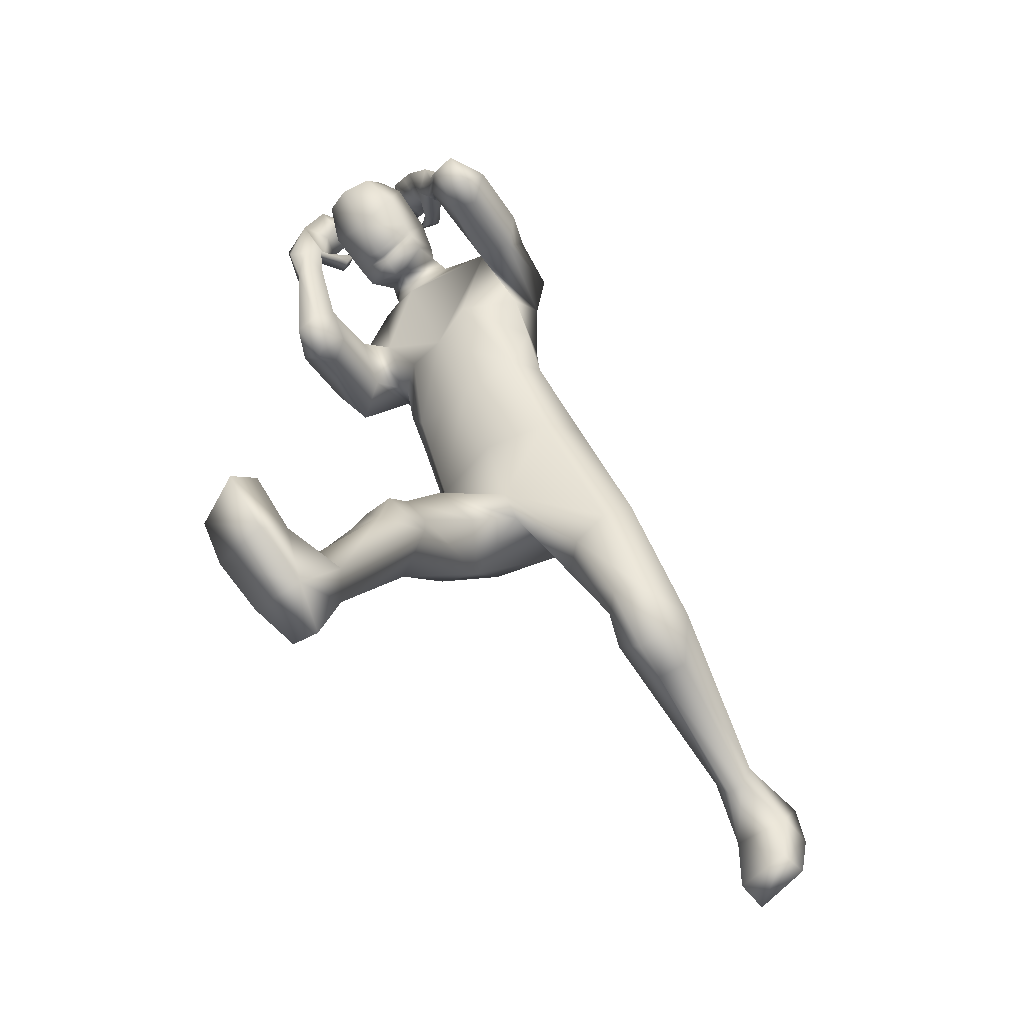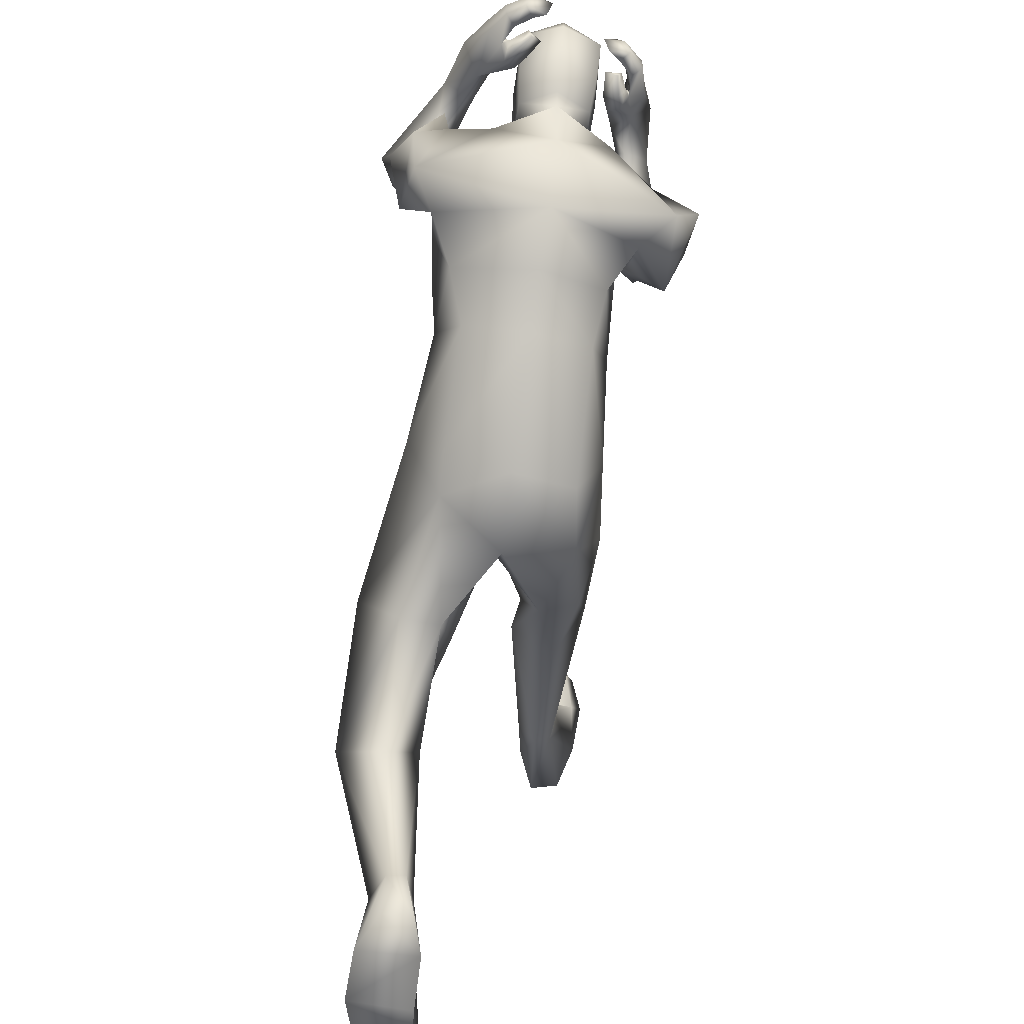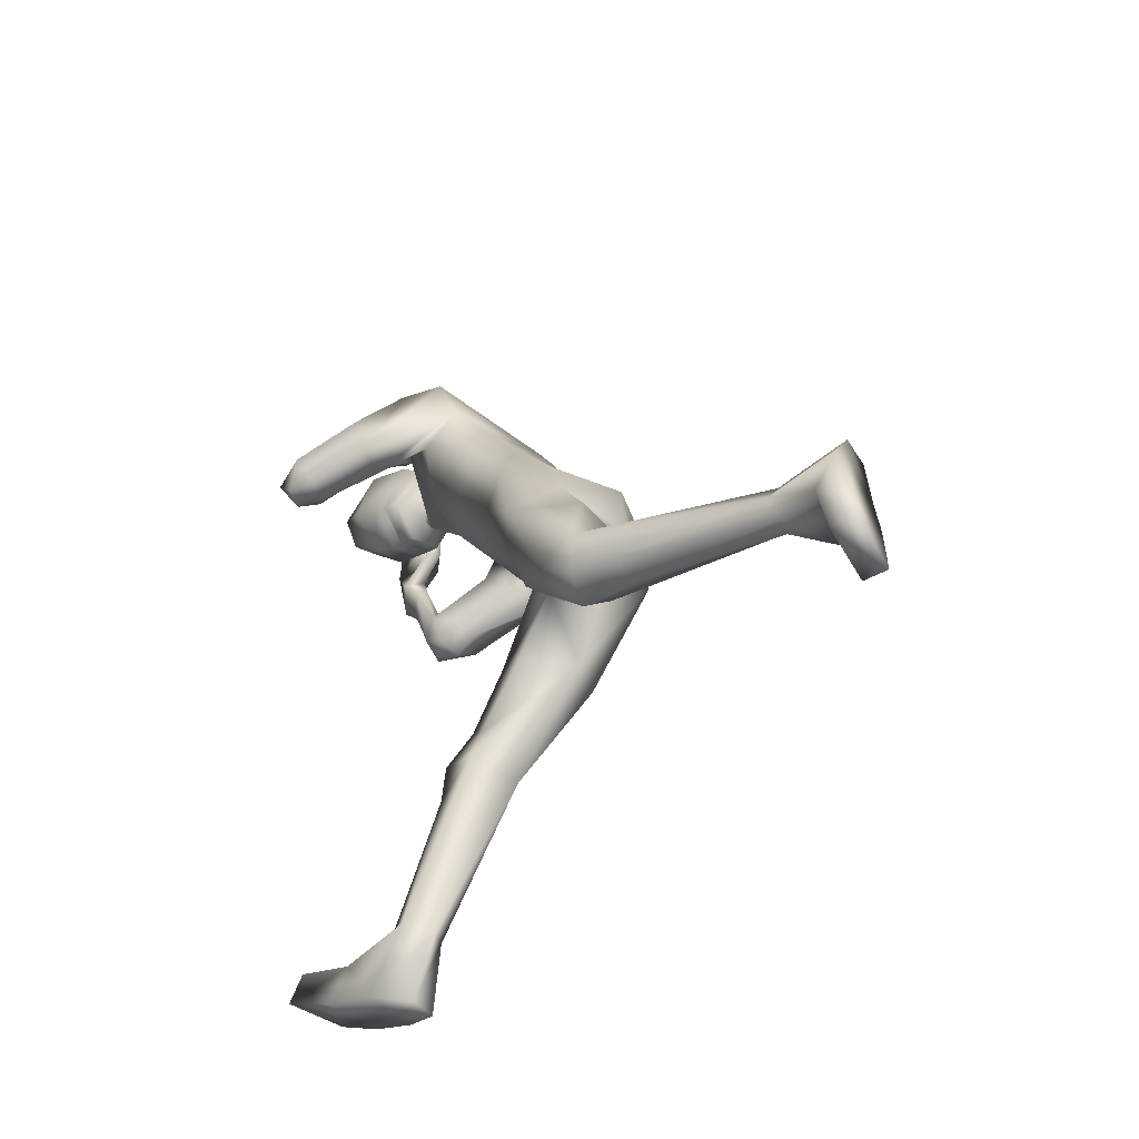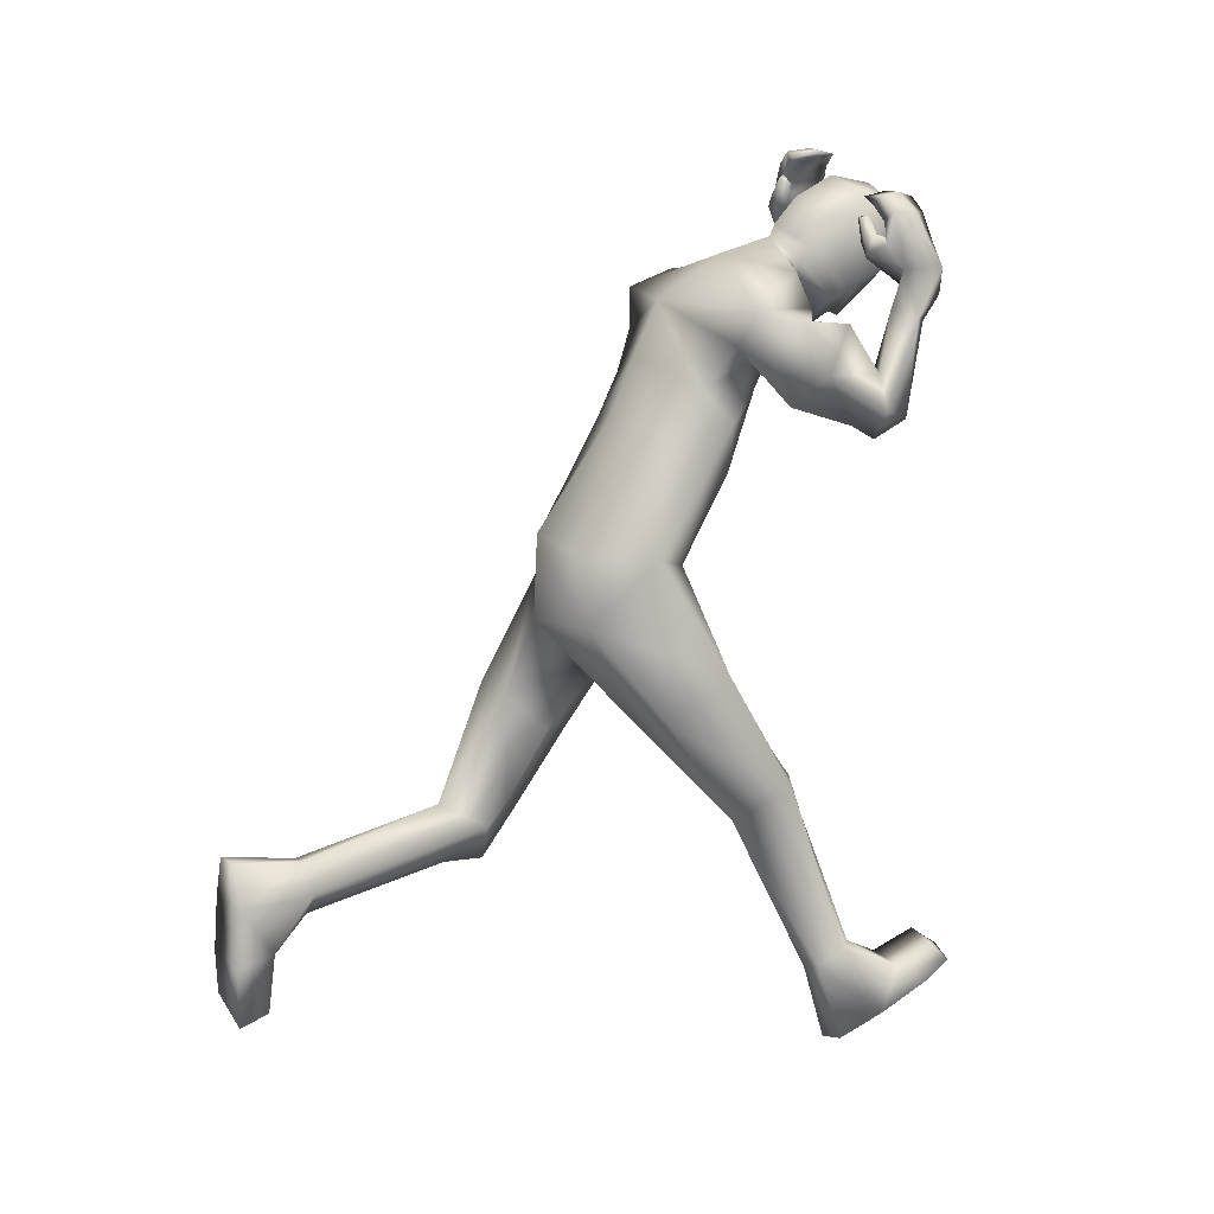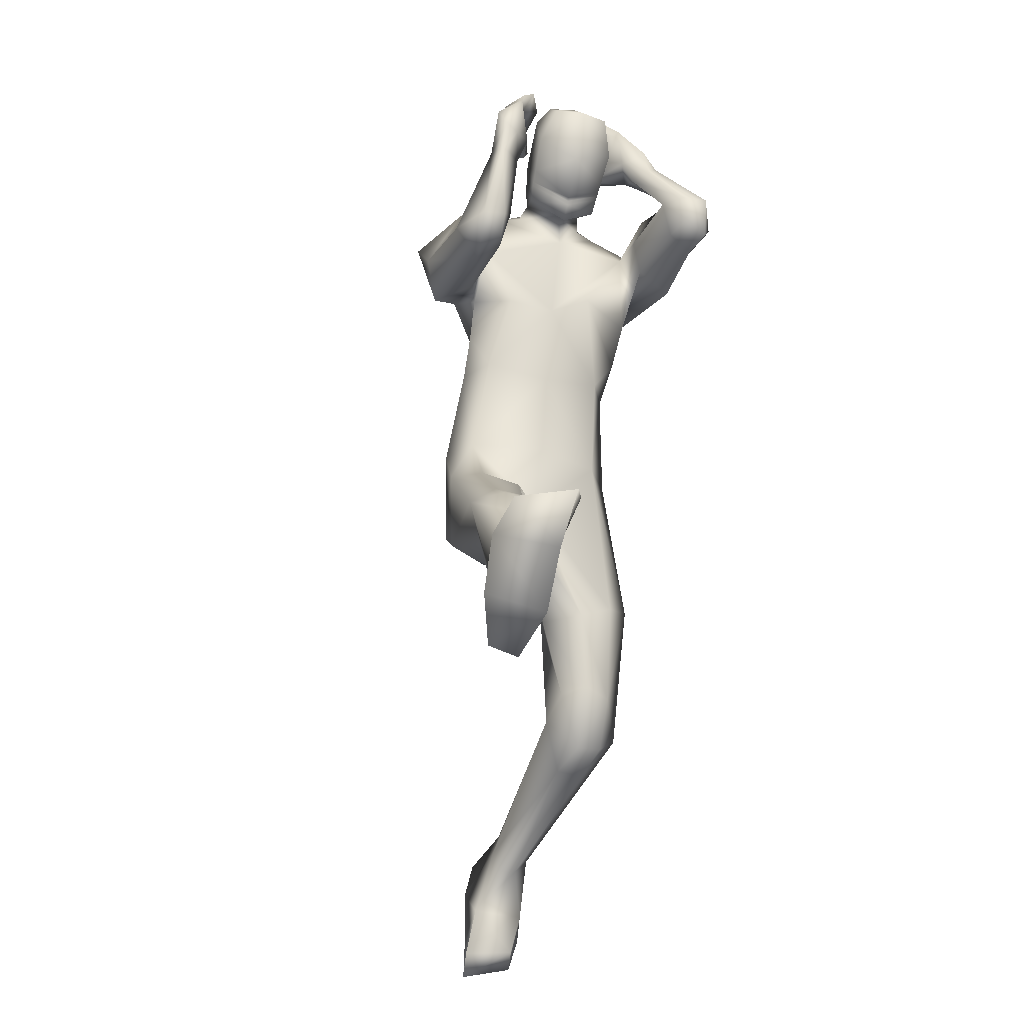
<metadata>
{"format":"obj","ext":"obj","renderer":"f3d","projection":"perspective","resolution":1024,"background":"white","views":[{"elev":-59.2,"azim":-143.2,"up":"+Z"},{"elev":-64.6,"azim":-5.2,"up":"+Y"},{"elev":-56.3,"azim":-55.0,"up":"+Z"},{"elev":7.5,"azim":60.5,"up":"+Z"},{"elev":-47.9,"azim":162.5,"up":"+Z"}]}
</metadata>
<code>
o HumanMale
v -0.3751 0.1164 1.996
v 0.01935 0.479 2.244
v 0.05118 0.08027 2.497
v -0.3044 0.3193 2.369
v -0.2331 0.4499 2.326
v -0.2053 0.1644 2.468
v -0.3436 0.5607 2.667
v 0.09058 0.261 2.929
v -0.3531 0.3979 2.824
v -0.2787 0.7405 2.952
v 0.0654 0.8548 2.805
v -0.3171 0.6913 3.066
v -0.1434 0.7335 3.072
v -0.4493 0.6457 3.055
v -0.002729 0.3223 1.935
v 0.01909 -0.2223 2.055
v -0.2314 -0.06416 2.055
v -0.01066 0.2025 1.665
v 0.09896 0.5374 3.108
v -0.4299 0.4398 2.981
v -0.05828 0.7593 3.073
v -0.5364 0.8309 2.896
v -0.4832 0.8004 2.693
v -0.3352 0.9143 3.063
v -0.5762 1.127 2.792
v -0.3688 1.172 2.866
v -0.493 1.078 2.667
v -0.3334 0.854 2.74
v -0.293 0.8951 2.893
v -0.3236 1.194 2.809
v -0.3845 1.118 2.695
v -0.5228 1.189 2.656
v -0.4227 1.229 2.689
v -0.5031 1.282 2.798
v -0.3987 1.271 2.791
v -0.3448 1.119 3.129
v -0.3149 1.172 3.132
v -0.2778 1.168 3.11
v -0.223 1.108 3.084
v -0.2576 1.061 3.105
v -0.2809 1.109 3.303
v -0.2204 1.012 3.196
v -0.2572 1.185 3.232
v -0.1663 1.122 3.191
v -0.2067 1.146 3.203
v -0.2752 0.2539 1.954
v -0.2349 -0.0926 1.875
v 0.01484 -0.236 1.726
v -0.5158 -0.04144 1.373
v -0.4172 0.02979 1.305
v -0.3482 -0.2775 1.441
v -0.2787 0.04015 1.218
v -0.1446 -0.09624 1.26
v -0.1881 -0.2527 1.41
v -0.4611 -0.1662 0.9469
v -0.3533 -0.4684 0.9668
v -0.3442 -0.1159 0.9484
v -0.2643 -0.2119 0.9635
v -0.4682 -0.3053 0.7755
v -0.3544 -0.2776 0.7299
v -0.2277 -0.3172 0.8816
v -0.5524 -0.357 0.8802
v -0.4438 -0.4805 0.7597
v -0.326 -0.4602 0.7396
v -0.3739 -1.068 0.7073
v -0.3218 -1.07 0.641
v -0.3185 -1.088 0.8298
v -0.2569 -1.068 0.6278
v -0.2117 -1.05 0.7077
v -0.2452 -1.079 0.8304
v -0.4091 -1.369 0.6988
v -0.1719 -1.366 0.6912
v -0.3259 -1.38 0.8697
v -0.2082 -1.376 0.8674
v -0.4055 -1.262 0.5426
v -0.1838 -1.228 0.5066
v -0.3651 -1.273 0.3492
v -0.3865 -1.379 0.3306
v -0.4273 -1.374 0.4858
v -0.1802 -1.379 0.4648
v -0.1541 -1.266 0.2938
v -0.1748 -1.375 0.2459
v -0.03778 0.8323 3.088
v 0.08533 0.9097 2.938
v -0.1366 0.964 3.344
v -0.1952 1.104 3.402
v -0.1364 1.016 3.357
v -0.03373 0.93 3.311
v -0.08116 0.8916 3.343
v -0.1065 0.9298 3.372
v -0.03698 0.9146 3.423
v 0.01501 0.916 3.382
v -0.02224 0.8865 3.406
v -0.0773 0.9398 3.262
v -0.1197 0.9002 3.299
v -0.1353 1.173 3.386
v -0.1293 1.066 3.477
v -0.06435 1.04 3.442
v -0.03403 1.041 3.527
v 0.00163 1.035 3.486
v 0.0511 1.033 3.507
v -0.07519 1.148 3.461
v -0.007365 1.134 3.506
v -0.1885 0.9784 3.381
v -0.1265 0.9594 3.468
v -0.09219 0.9522 3.421
v -0.05404 0.9446 3.513
v -0.02473 0.9379 3.465
v 0.02809 0.9284 3.485
v -0.04921 0.8659 3.145
v -0.06151 0.9638 2.942
v -0.05292 1.141 3.341
v -0.06565 1.212 3.072
v -0.007101 1.229 3.34
v -0.009872 1.324 3.179
v 0.09577 0.7643 3.175
v -0.01559 0.121 1.564
v 0.09244 0.7908 3.224
v 0.07884 0.9629 2.83
v 0.103 1.047 3.417
v 0.09997 1.212 2.975
v 0.1086 1.22 3.39
v 0.1084 1.358 3.137
v 0.381 0.1089 1.968
v 0.3685 0.333 2.304
v 0.2846 0.4615 2.277
v 0.2967 0.1753 2.419
v 0.3717 0.493 2.679
v 0.4454 0.4002 2.754
v 0.3601 0.6632 2.856
v 0.4937 0.6937 2.899
v 0.3221 0.7414 3.035
v 0.6764 0.5728 2.852
v 0.2709 -0.174 1.989
v 0.5764 0.4043 2.893
v 0.235 0.7613 3.053
v 0.6501 0.6728 2.651
v 0.5771 0.549 2.534
v 0.5424 0.8355 2.84
v 0.5993 0.9789 2.51
v 0.4355 1.054 2.646
v 0.4764 0.8975 2.451
v 0.4276 0.648 2.577
v 0.4097 0.7907 2.75
v 0.3709 1.056 2.607
v 0.386 0.9484 2.51
v 0.4908 0.9913 2.398
v 0.4072 1.037 2.45
v 0.5135 1.126 2.474
v 0.4157 1.12 2.51
v 0.502 1.186 2.866
v 0.4634 1.237 2.848
v 0.4252 1.222 2.859
v 0.373 1.171 2.884
v 0.4036 1.131 2.902
v 0.5028 1.297 3.052
v 0.419 1.175 3.047
v 0.466 1.312 2.951
v 0.3435 1.23 2.978
v 0.4056 1.273 2.958
v 0.2967 0.2521 1.935
v 0.2978 -0.1568 1.718
v 0.4277 0.385 1.52
v 0.2992 0.4371 1.534
v 0.3568 0.1664 1.332
v 0.1464 0.464 1.481
v 0.07155 0.3222 1.369
v 0.1985 0.119 1.309
v 0.3071 0.6534 1.194
v 0.2981 0.4833 0.9212
v 0.1851 0.6306 1.222
v 0.1426 0.5512 1.133
v 0.2992 0.7443 1.077
v 0.1736 0.748 1.077
v 0.1179 0.5758 0.9876
v 0.4225 0.6806 1.045
v 0.3094 0.7947 0.92
v 0.1905 0.7747 0.9078
v 0.3643 0.9765 0.3602
v 0.3298 1.012 0.381
v 0.3529 0.8592 0.2995
v 0.2643 1.025 0.3743
v 0.208 0.9352 0.331
v 0.2839 0.8366 0.2864
v 0.4761 1.084 0.1095
v 0.243 1.096 0.06746
v 0.4122 0.9263 0.01136
v 0.2962 0.9215 -0.009803
v 0.4561 1.174 0.2796
v 0.2358 1.21 0.2898
v 0.4234 1.351 0.3578
v 0.4659 1.415 0.2791
v 0.5042 1.272 0.2166
v 0.2634 1.317 0.1785
v 0.2156 1.418 0.3528
v 0.2585 1.509 0.285
v 0.2145 0.827 3.08
v 0.3943 1.108 3.142
v 0.4627 1.254 3.167
v 0.3985 1.16 3.152
v 0.2882 1.065 3.148
v 0.3468 1.031 3.161
v 0.3778 1.072 3.179
v 0.3522 1.057 3.25
v 0.2866 1.049 3.249
v 0.3341 1.026 3.246
v 0.3097 1.076 3.088
v 0.3658 1.041 3.107
v 0.3961 1.318 3.176
v 0.4385 1.217 3.265
v 0.3673 1.184 3.26
v 0.3614 1.188 3.345
v 0.3161 1.18 3.315
v 0.2749 1.177 3.35
v 0.3759 1.294 3.269
v 0.3255 1.28 3.329
v 0.4579 1.128 3.154
v 0.4385 1.109 3.264
v 0.3922 1.098 3.229
v 0.3821 1.093 3.328
v 0.3404 1.083 3.291
v 0.2959 1.072 3.327
v 0.2304 0.859 3.137
v 0.2371 0.9567 2.935
v 0.2616 1.13 3.335
v 0.2689 1.2 3.066
v 0.2222 1.221 3.336
v 0.2254 1.315 3.174
v -0.06258 1.088 3.006
v 0.0893 1.091 2.868
v -0.05629 0.9527 3.255
v 0.09539 0.8855 3.328
v 0.2543 1.077 3
v 0.248 0.9418 3.249
v 0.08208 1.025 2.868
v -0.06104 1.026 2.974
v 0.2469 1.015 2.969
v -0.06181 1.057 2.99
v 0.2507 1.046 2.984
v 0.08831 1.054 2.884
v 0.08432 1.04 2.876
v -0.06143 1.041 2.982
v 0.2488 1.03 2.976
v -0.2677 0.2906 2.647
v 0.07077 0.1664 2.715
v 0.04253 0.6575 2.532
v -0.3289 0.4419 2.514
v -0.1249 0.6911 2.636
v 0.3351 0.3091 2.602
v 0.3717 0.4333 2.469
v 0.2279 0.6146 2.59
f 1 6 4
f 46 4 5
f 17 3 6
f 46 2 15
f 248 7 10
f 244 7 247
f 246 10 11
f 244 8 9
f 10 13 11
f 12 10 14
f 15 18 46
f 8 20 9
f 20 13 12
f 12 14 20
f 13 116 21
f 11 13 21
f 14 23 20
f 14 24 22
f 22 26 25
f 22 27 23
f 7 28 29
f 29 31 30
f 29 10 7
f 29 26 24
f 9 23 28
f 27 28 23
f 30 31 33
f 31 32 33
f 27 25 32
f 32 25 34
f 33 34 35
f 30 33 35
f 35 39 30
f 35 37 38
f 34 36 37
f 26 36 25
f 26 39 40
f 39 42 40
f 36 42 41
f 36 43 37
f 38 43 45
f 39 45 44
f 17 1 47
f 47 16 17
f 18 50 46
f 117 52 18
f 46 49 1
f 47 54 48
f 117 54 53
f 47 49 51
f 54 56 61
f 54 58 53
f 51 62 56
f 52 55 50
f 53 57 52
f 49 55 62
f 55 60 59
f 58 60 57
f 62 55 59
f 59 64 63
f 60 61 64
f 62 59 63
f 64 66 63
f 64 69 68
f 63 65 62
f 56 70 61
f 61 70 69
f 62 67 56
f 67 74 70
f 70 72 69
f 67 71 73
f 66 76 75
f 76 77 75
f 77 82 78
f 78 80 79
f 79 72 71
f 75 65 66
f 71 75 79
f 75 77 78
f 79 75 78
f 73 72 74
f 69 76 68
f 80 82 76
f 21 116 83
f 11 21 84
f 83 84 21
f 76 72 80
f 76 82 81
f 42 85 104
f 42 95 85
f 87 88 94
f 94 42 44
f 87 90 88
f 88 93 89
f 91 88 90
f 89 91 90
f 91 93 92
f 88 95 94
f 95 90 85
f 94 44 87
f 41 96 43
f 96 98 87
f 96 97 102
f 99 102 97
f 103 98 102
f 103 101 100
f 99 101 103
f 87 106 85
f 85 105 104
f 104 97 86
f 105 99 97
f 106 107 105
f 98 108 106
f 108 109 107
f 100 109 108
f 107 101 99
f 104 41 42
f 96 41 86
f 43 96 45
f 87 44 96
f 96 44 45
f 116 110 83
f 84 111 119
f 83 111 84
f 229 121 230
f 231 113 229
f 231 120 112
f 113 123 121
f 112 122 114
f 112 115 113
f 115 114 122
f 123 115 122
f 124 127 134
f 161 125 124
f 134 3 16
f 2 161 15
f 251 128 250
f 128 249 250
f 246 130 251
f 249 8 245
f 132 130 11
f 131 133 130
f 15 161 18
f 135 8 129
f 135 132 19
f 131 135 133
f 132 116 19
f 11 136 132
f 138 133 135
f 133 139 130
f 137 141 139
f 142 137 138
f 128 143 129
f 144 146 143
f 130 144 128
f 141 144 139
f 129 138 135
f 142 143 146
f 145 148 146
f 146 147 142
f 142 147 140
f 147 149 140
f 148 149 147
f 145 150 148
f 154 150 145
f 150 152 149
f 149 151 140
f 151 141 140
f 155 145 141
f 155 159 154
f 151 157 155
f 158 151 152
f 160 152 153
f 154 160 153
f 134 162 124
f 16 162 134
f 164 18 161
f 166 117 18
f 163 161 124
f 168 162 48
f 117 168 48
f 162 163 124
f 168 170 165
f 172 168 167
f 165 176 163
f 169 166 164
f 171 167 166
f 163 169 164
f 169 174 171
f 174 172 171
f 176 173 169
f 173 178 174
f 174 178 175
f 176 177 173
f 180 178 177
f 178 183 175
f 179 177 176
f 184 170 175
f 175 183 184
f 181 176 170
f 188 181 184
f 186 184 183
f 181 185 179
f 180 190 182
f 191 190 189
f 191 196 195
f 192 194 196
f 193 186 194
f 179 189 180
f 185 193 189
f 189 192 191
f 193 192 189
f 186 187 188
f 190 183 182
f 194 190 196
f 136 197 116
f 11 84 136
f 197 136 84
f 190 194 186
f 190 195 196
f 157 217 198
f 157 198 208
f 200 207 201
f 157 207 159
f 203 200 201
f 201 206 205
f 201 204 203
f 202 204 206
f 204 205 206
f 208 201 207
f 208 203 202
f 207 200 159
f 156 158 209
f 209 211 215
f 209 210 199
f 215 212 210
f 211 216 215
f 216 213 214
f 212 216 214
f 200 219 211
f 218 198 217
f 210 217 199
f 218 212 220
f 219 220 221
f 211 221 213
f 221 220 222
f 213 222 214
f 220 214 222
f 217 156 199
f 209 199 156
f 158 160 209
f 200 209 159
f 209 160 159
f 223 116 197
f 84 119 224
f 224 197 84
f 121 233 230
f 226 234 233
f 234 120 232
f 123 226 121
f 225 122 120
f 228 225 226
f 228 122 227
f 123 122 228
f 239 233 234
f 240 233 239
f 238 231 229
f 238 230 240
f 111 235 119
f 110 236 111
f 118 231 110
f 235 224 119
f 237 223 224
f 234 118 223
f 242 240 241
f 242 231 238
f 240 243 241
f 243 239 234
f 237 243 234
f 241 237 235
f 236 231 242
f 236 241 235
f 127 245 3
f 246 126 2
f 125 249 127
f 126 250 125
f 6 245 244
f 5 246 2
f 4 244 247
f 5 247 248
f 1 17 6
f 46 1 4
f 17 16 3
f 46 5 2
f 248 247 7
f 244 9 7
f 246 248 10
f 244 245 8
f 10 12 13
f 8 19 20
f 20 19 13
f 13 19 116
f 14 22 23
f 14 10 24
f 22 24 26
f 22 25 27
f 7 9 28
f 29 28 31
f 29 24 10
f 29 30 26
f 9 20 23
f 27 31 28
f 31 27 32
f 33 32 34
f 35 38 39
f 35 34 37
f 34 25 36
f 26 40 36
f 26 30 39
f 39 44 42
f 36 40 42
f 36 41 43
f 38 37 43
f 39 38 45
f 47 48 16
f 18 52 50
f 117 53 52
f 46 50 49
f 47 51 54
f 117 48 54
f 47 1 49
f 54 51 56
f 54 61 58
f 51 49 62
f 52 57 55
f 53 58 57
f 49 50 55
f 55 57 60
f 58 61 60
f 59 60 64
f 64 68 66
f 64 61 69
f 63 66 65
f 56 67 70
f 62 65 67
f 67 73 74
f 70 74 72
f 67 65 71
f 66 68 76
f 76 81 77
f 77 81 82
f 78 82 80
f 79 80 72
f 75 71 65
f 73 71 72
f 69 72 76
f 94 95 42
f 87 85 90
f 88 92 93
f 91 92 88
f 89 93 91
f 88 89 95
f 95 89 90
f 96 102 98
f 96 86 97
f 99 103 102
f 103 100 98
f 87 98 106
f 85 106 105
f 104 105 97
f 105 107 99
f 106 108 107
f 98 100 108
f 100 101 109
f 107 109 101
f 104 86 41
f 116 118 110
f 83 110 111
f 229 113 121
f 231 112 113
f 231 232 120
f 113 115 123
f 112 120 122
f 112 114 115
f 124 125 127
f 161 126 125
f 134 127 3
f 2 126 161
f 251 130 128
f 128 129 249
f 246 11 130
f 249 129 8
f 132 131 130
f 135 19 8
f 135 131 132
f 132 136 116
f 138 137 133
f 133 137 139
f 137 140 141
f 142 140 137
f 128 144 143
f 144 145 146
f 130 139 144
f 141 145 144
f 129 143 138
f 142 138 143
f 146 148 147
f 148 150 149
f 154 153 150
f 150 153 152
f 149 152 151
f 151 155 141
f 155 154 145
f 155 157 159
f 151 156 157
f 158 156 151
f 160 158 152
f 154 159 160
f 16 48 162
f 164 166 18
f 166 167 117
f 163 164 161
f 168 165 162
f 117 167 168
f 162 165 163
f 168 175 170
f 172 175 168
f 165 170 176
f 169 171 166
f 171 172 167
f 163 176 169
f 169 173 174
f 174 175 172
f 173 177 178
f 180 182 178
f 178 182 183
f 179 180 177
f 184 181 170
f 181 179 176
f 188 187 181
f 186 188 184
f 181 187 185
f 180 189 190
f 191 195 190
f 191 192 196
f 192 193 194
f 193 185 186
f 179 185 189
f 186 185 187
f 190 186 183
f 157 208 207
f 203 198 200
f 201 202 206
f 201 205 204
f 202 203 204
f 208 202 201
f 208 198 203
f 209 200 211
f 209 215 210
f 215 216 212
f 211 213 216
f 200 198 219
f 218 219 198
f 210 218 217
f 218 210 212
f 219 218 220
f 211 219 221
f 213 221 222
f 220 212 214
f 217 157 156
f 223 118 116
f 224 223 197
f 121 226 233
f 226 225 234
f 234 225 120
f 123 228 226
f 225 227 122
f 228 227 225
f 240 230 233
f 238 229 230
f 111 236 235
f 110 231 236
f 118 232 231
f 235 237 224
f 237 234 223
f 234 232 118
f 242 238 240
f 240 239 243
f 241 243 237
f 236 242 241
f 127 249 245
f 246 251 126
f 125 250 249
f 126 251 250
f 6 3 245
f 5 248 246
f 4 6 244
f 5 4 247
o Gunroot
v 0.4247 1.215 3.122
v 0.4171 1.199 3.226
v 0.4097 1.212 3.175
f 253 252 254

</code>
